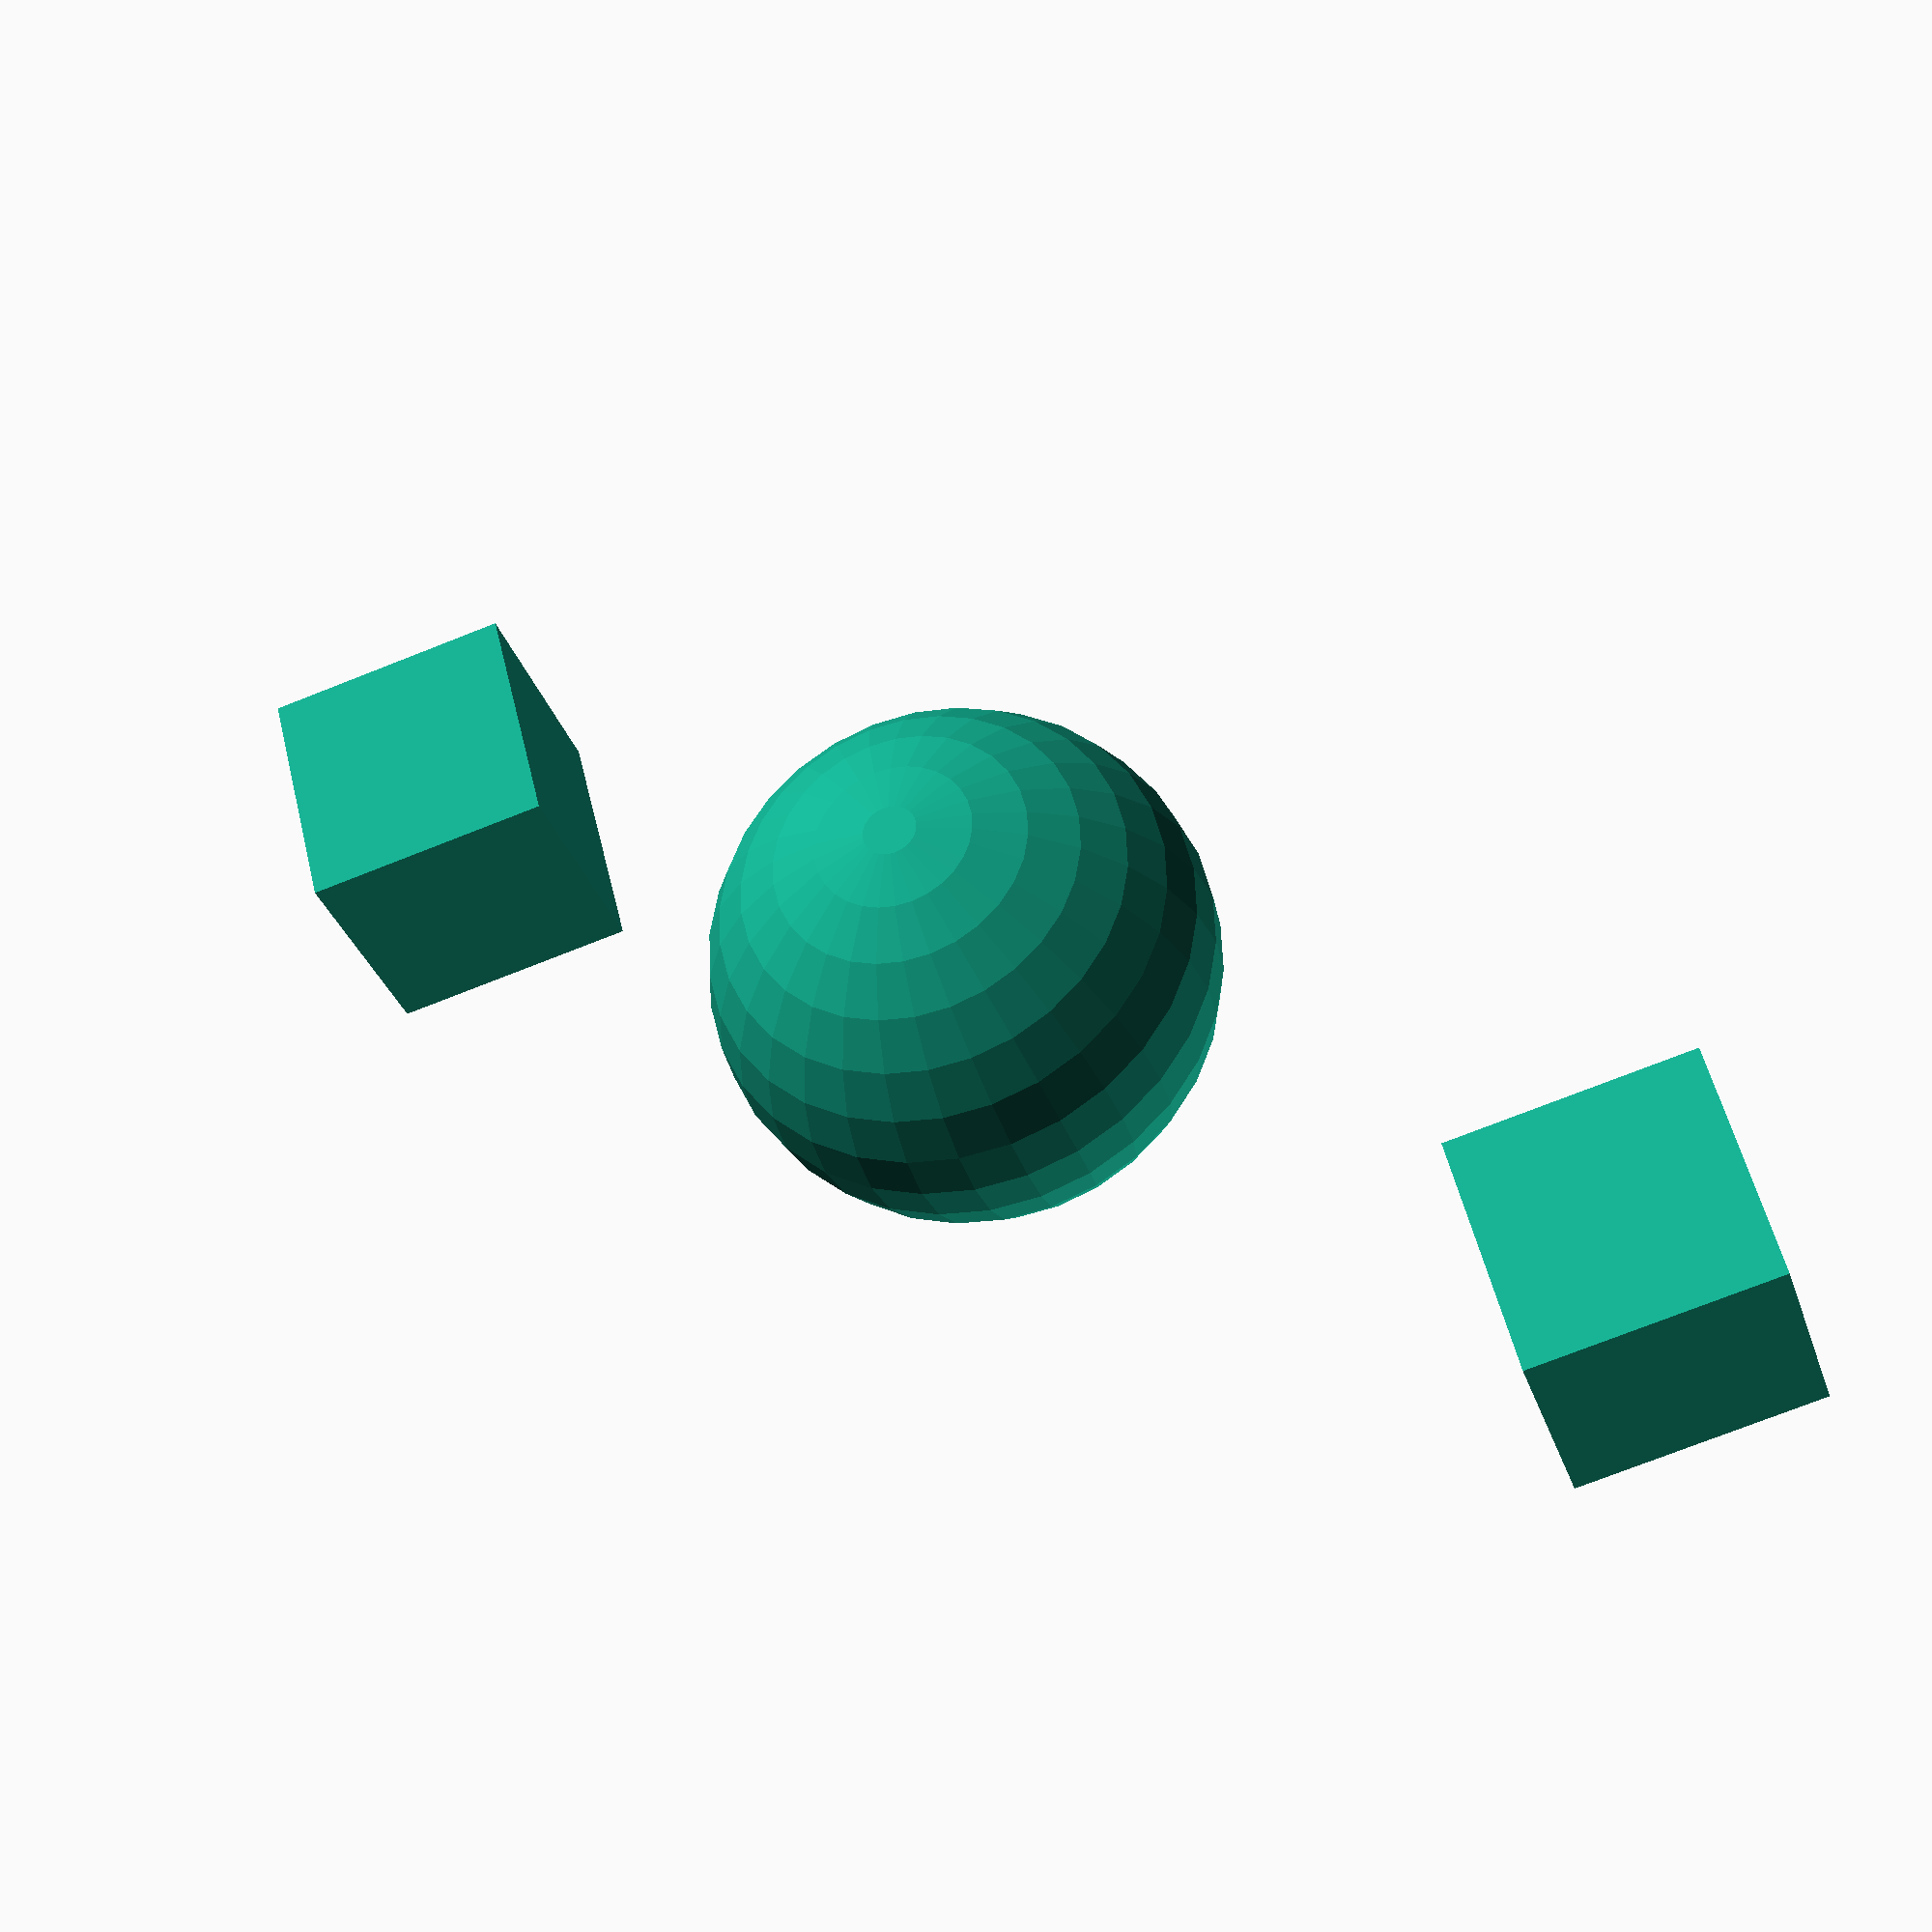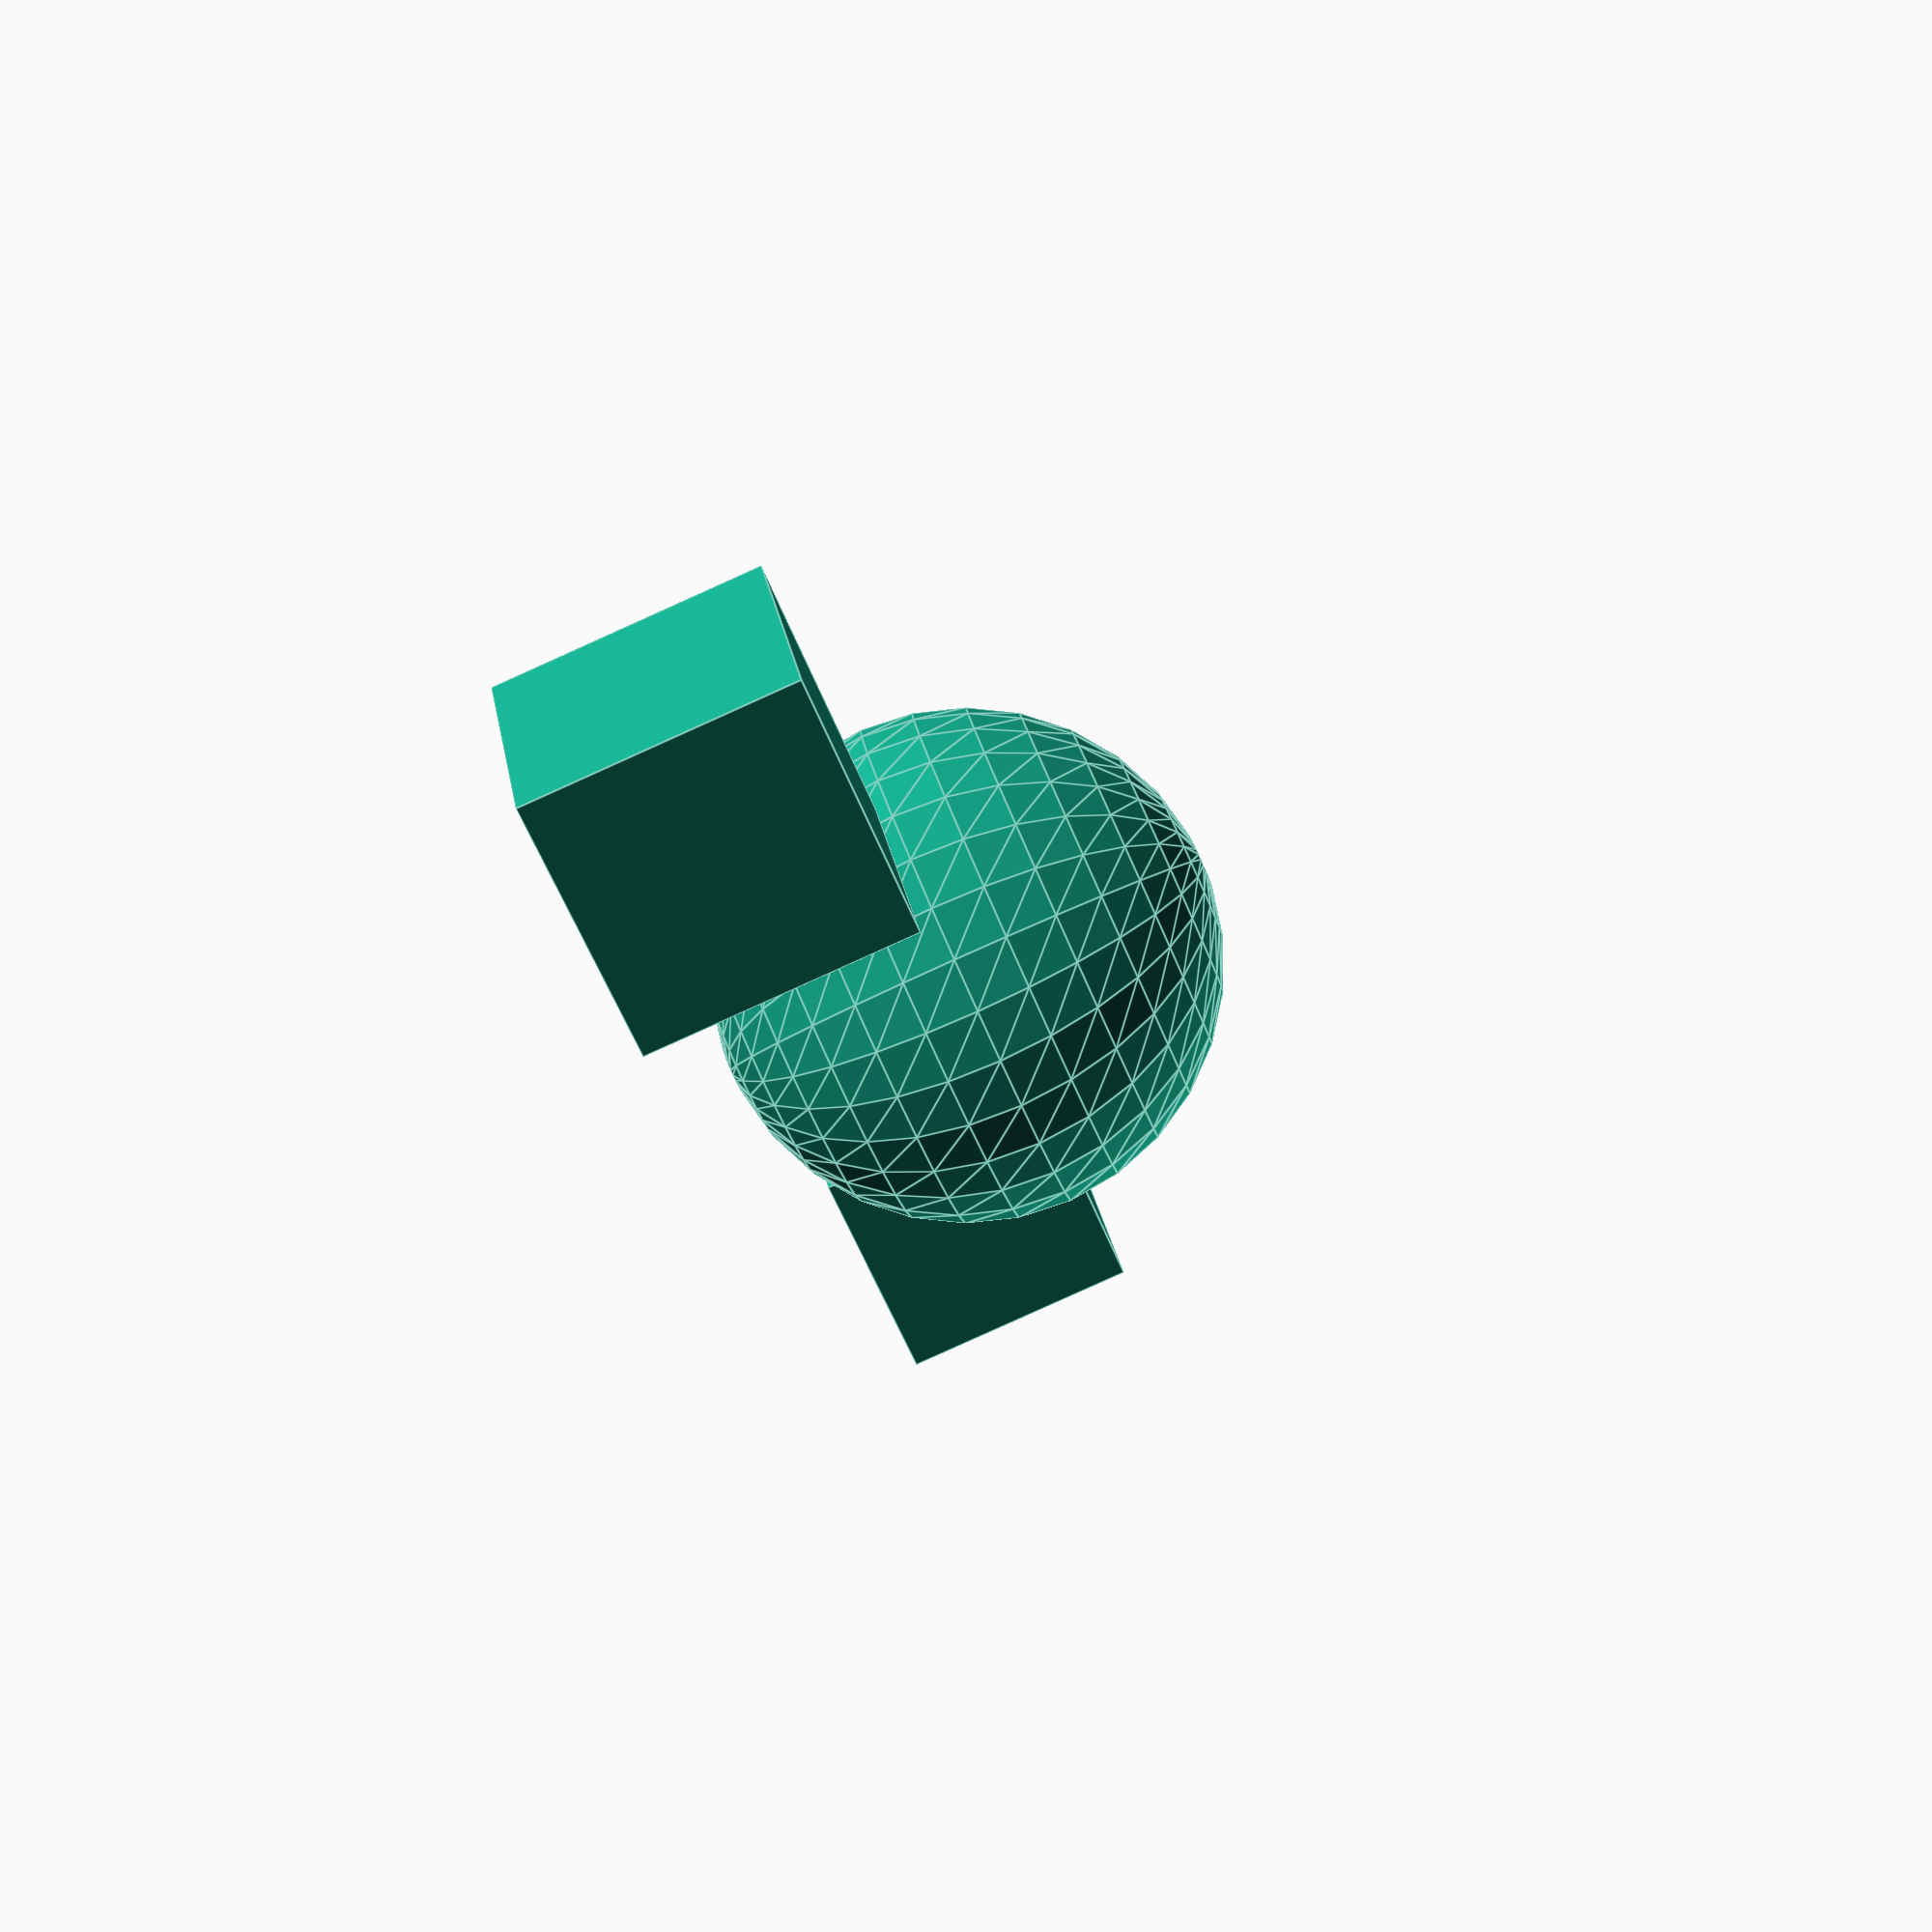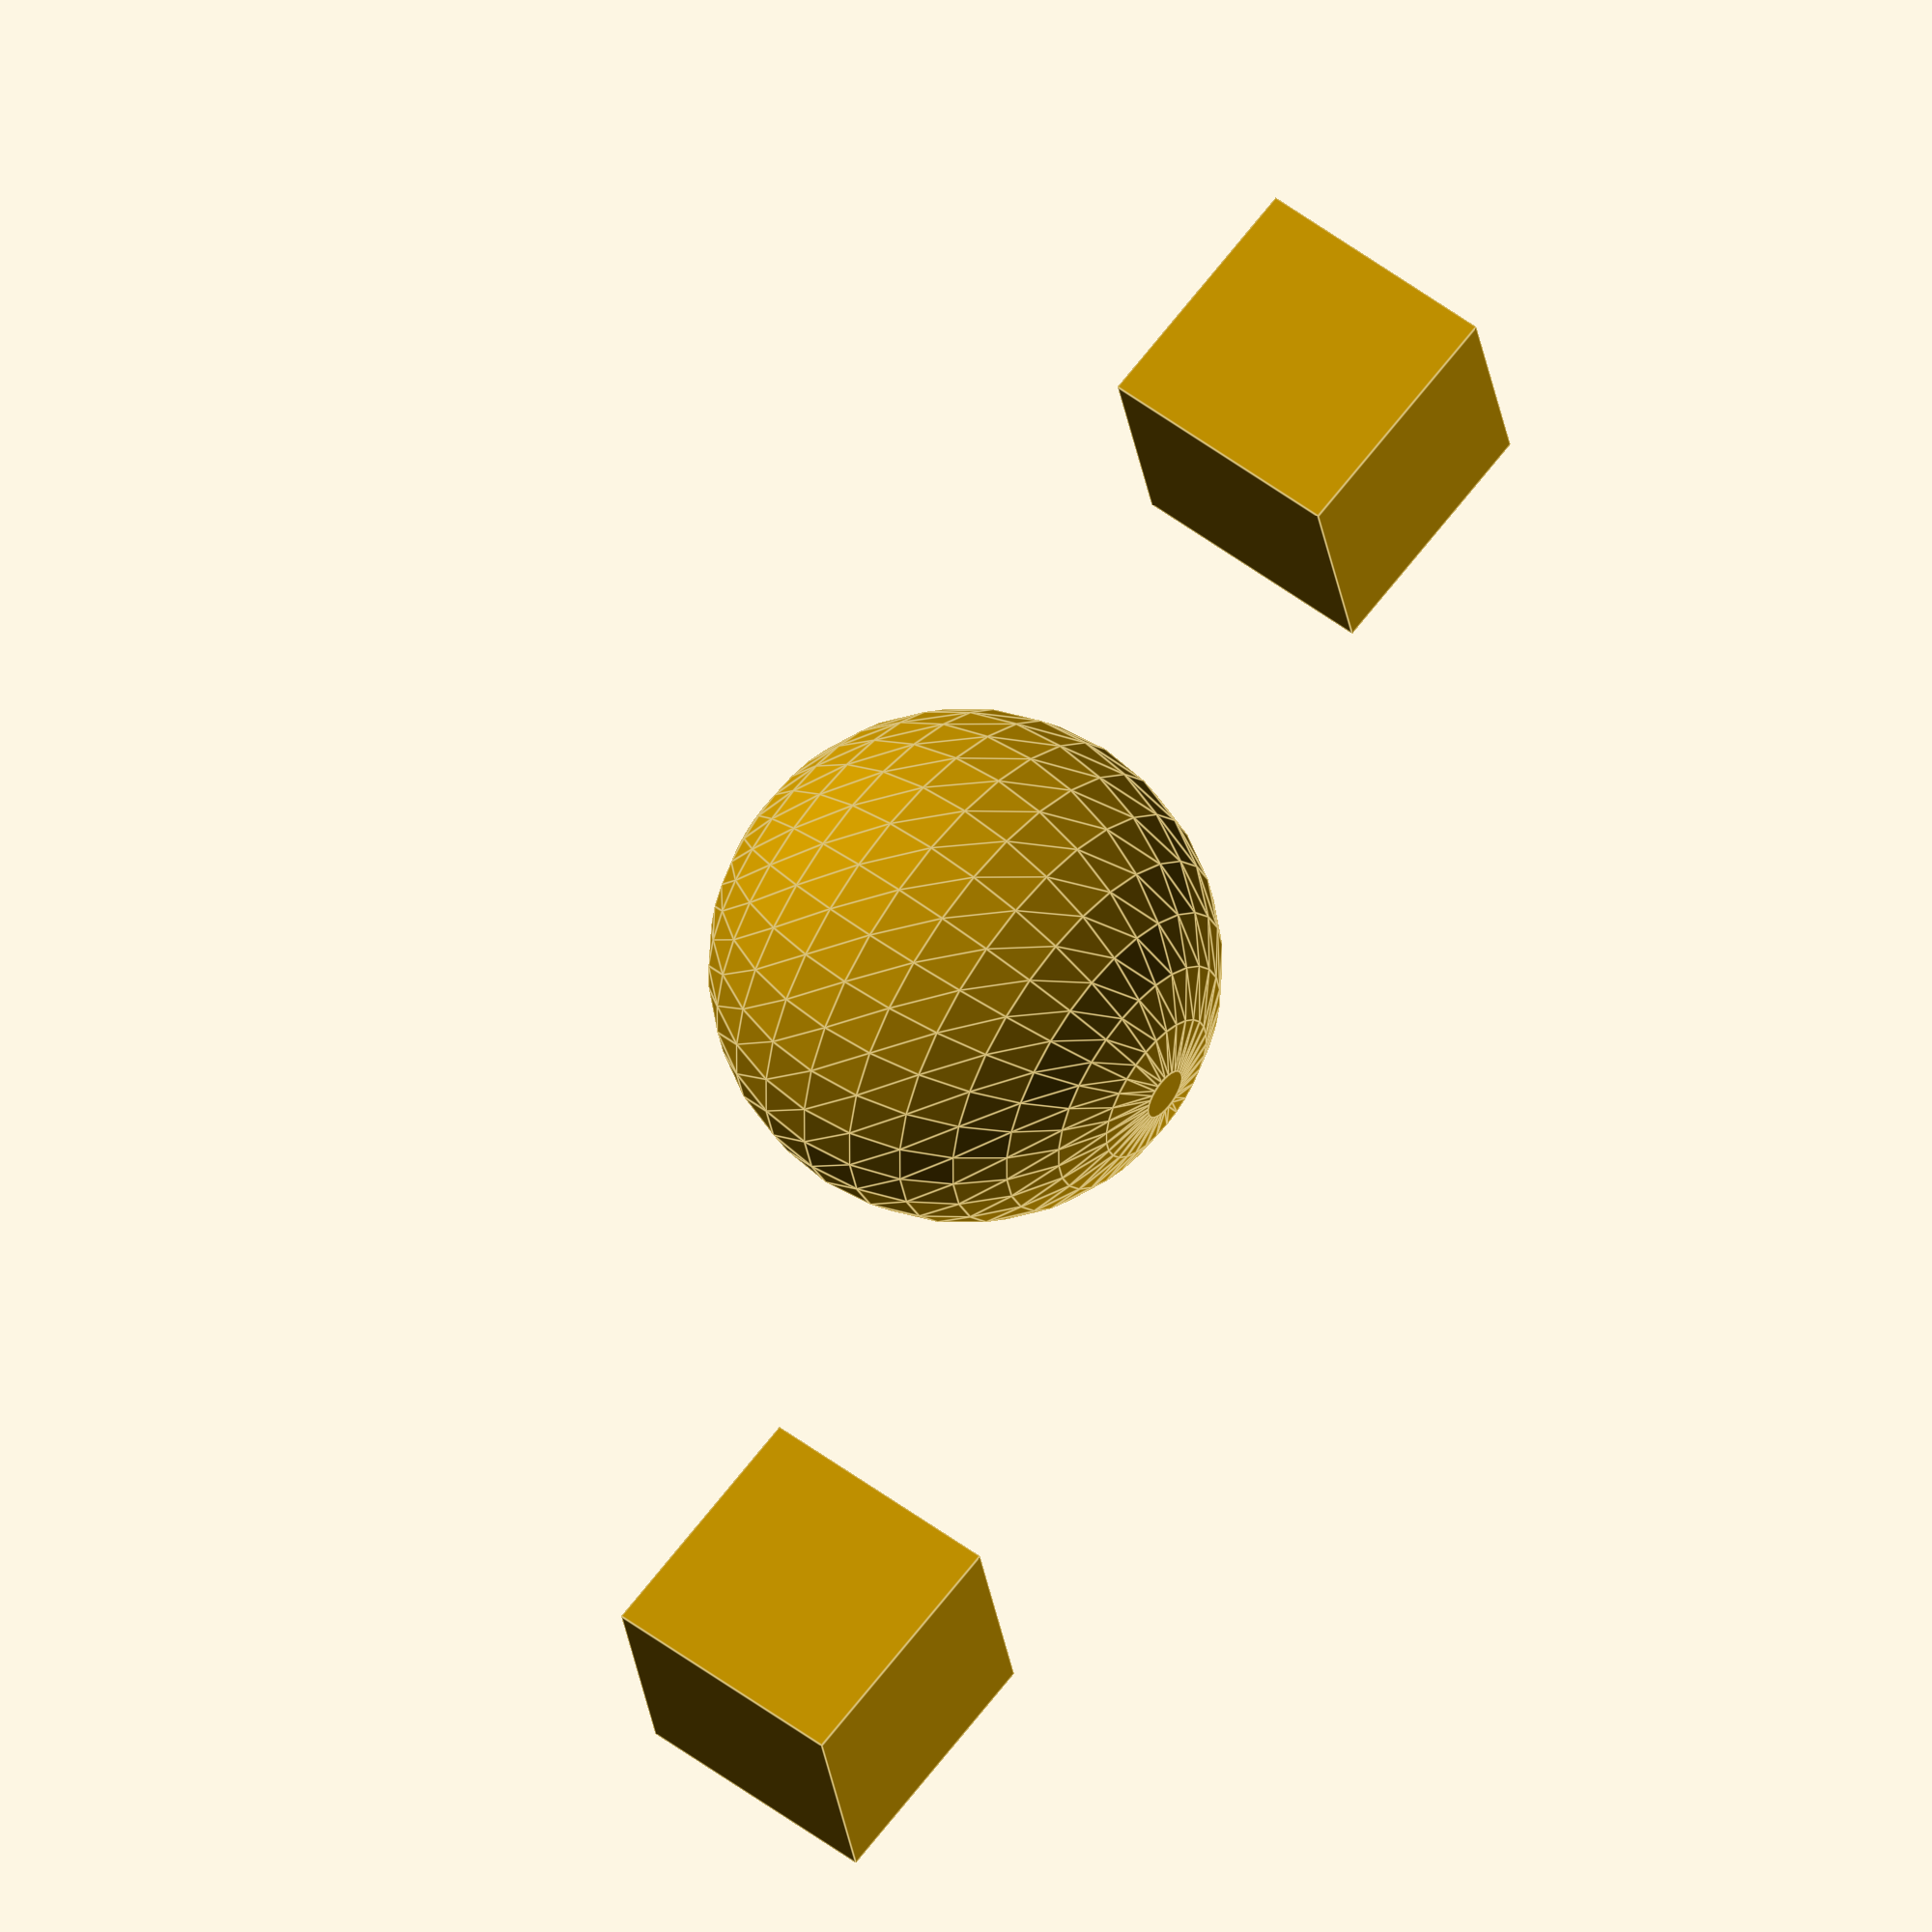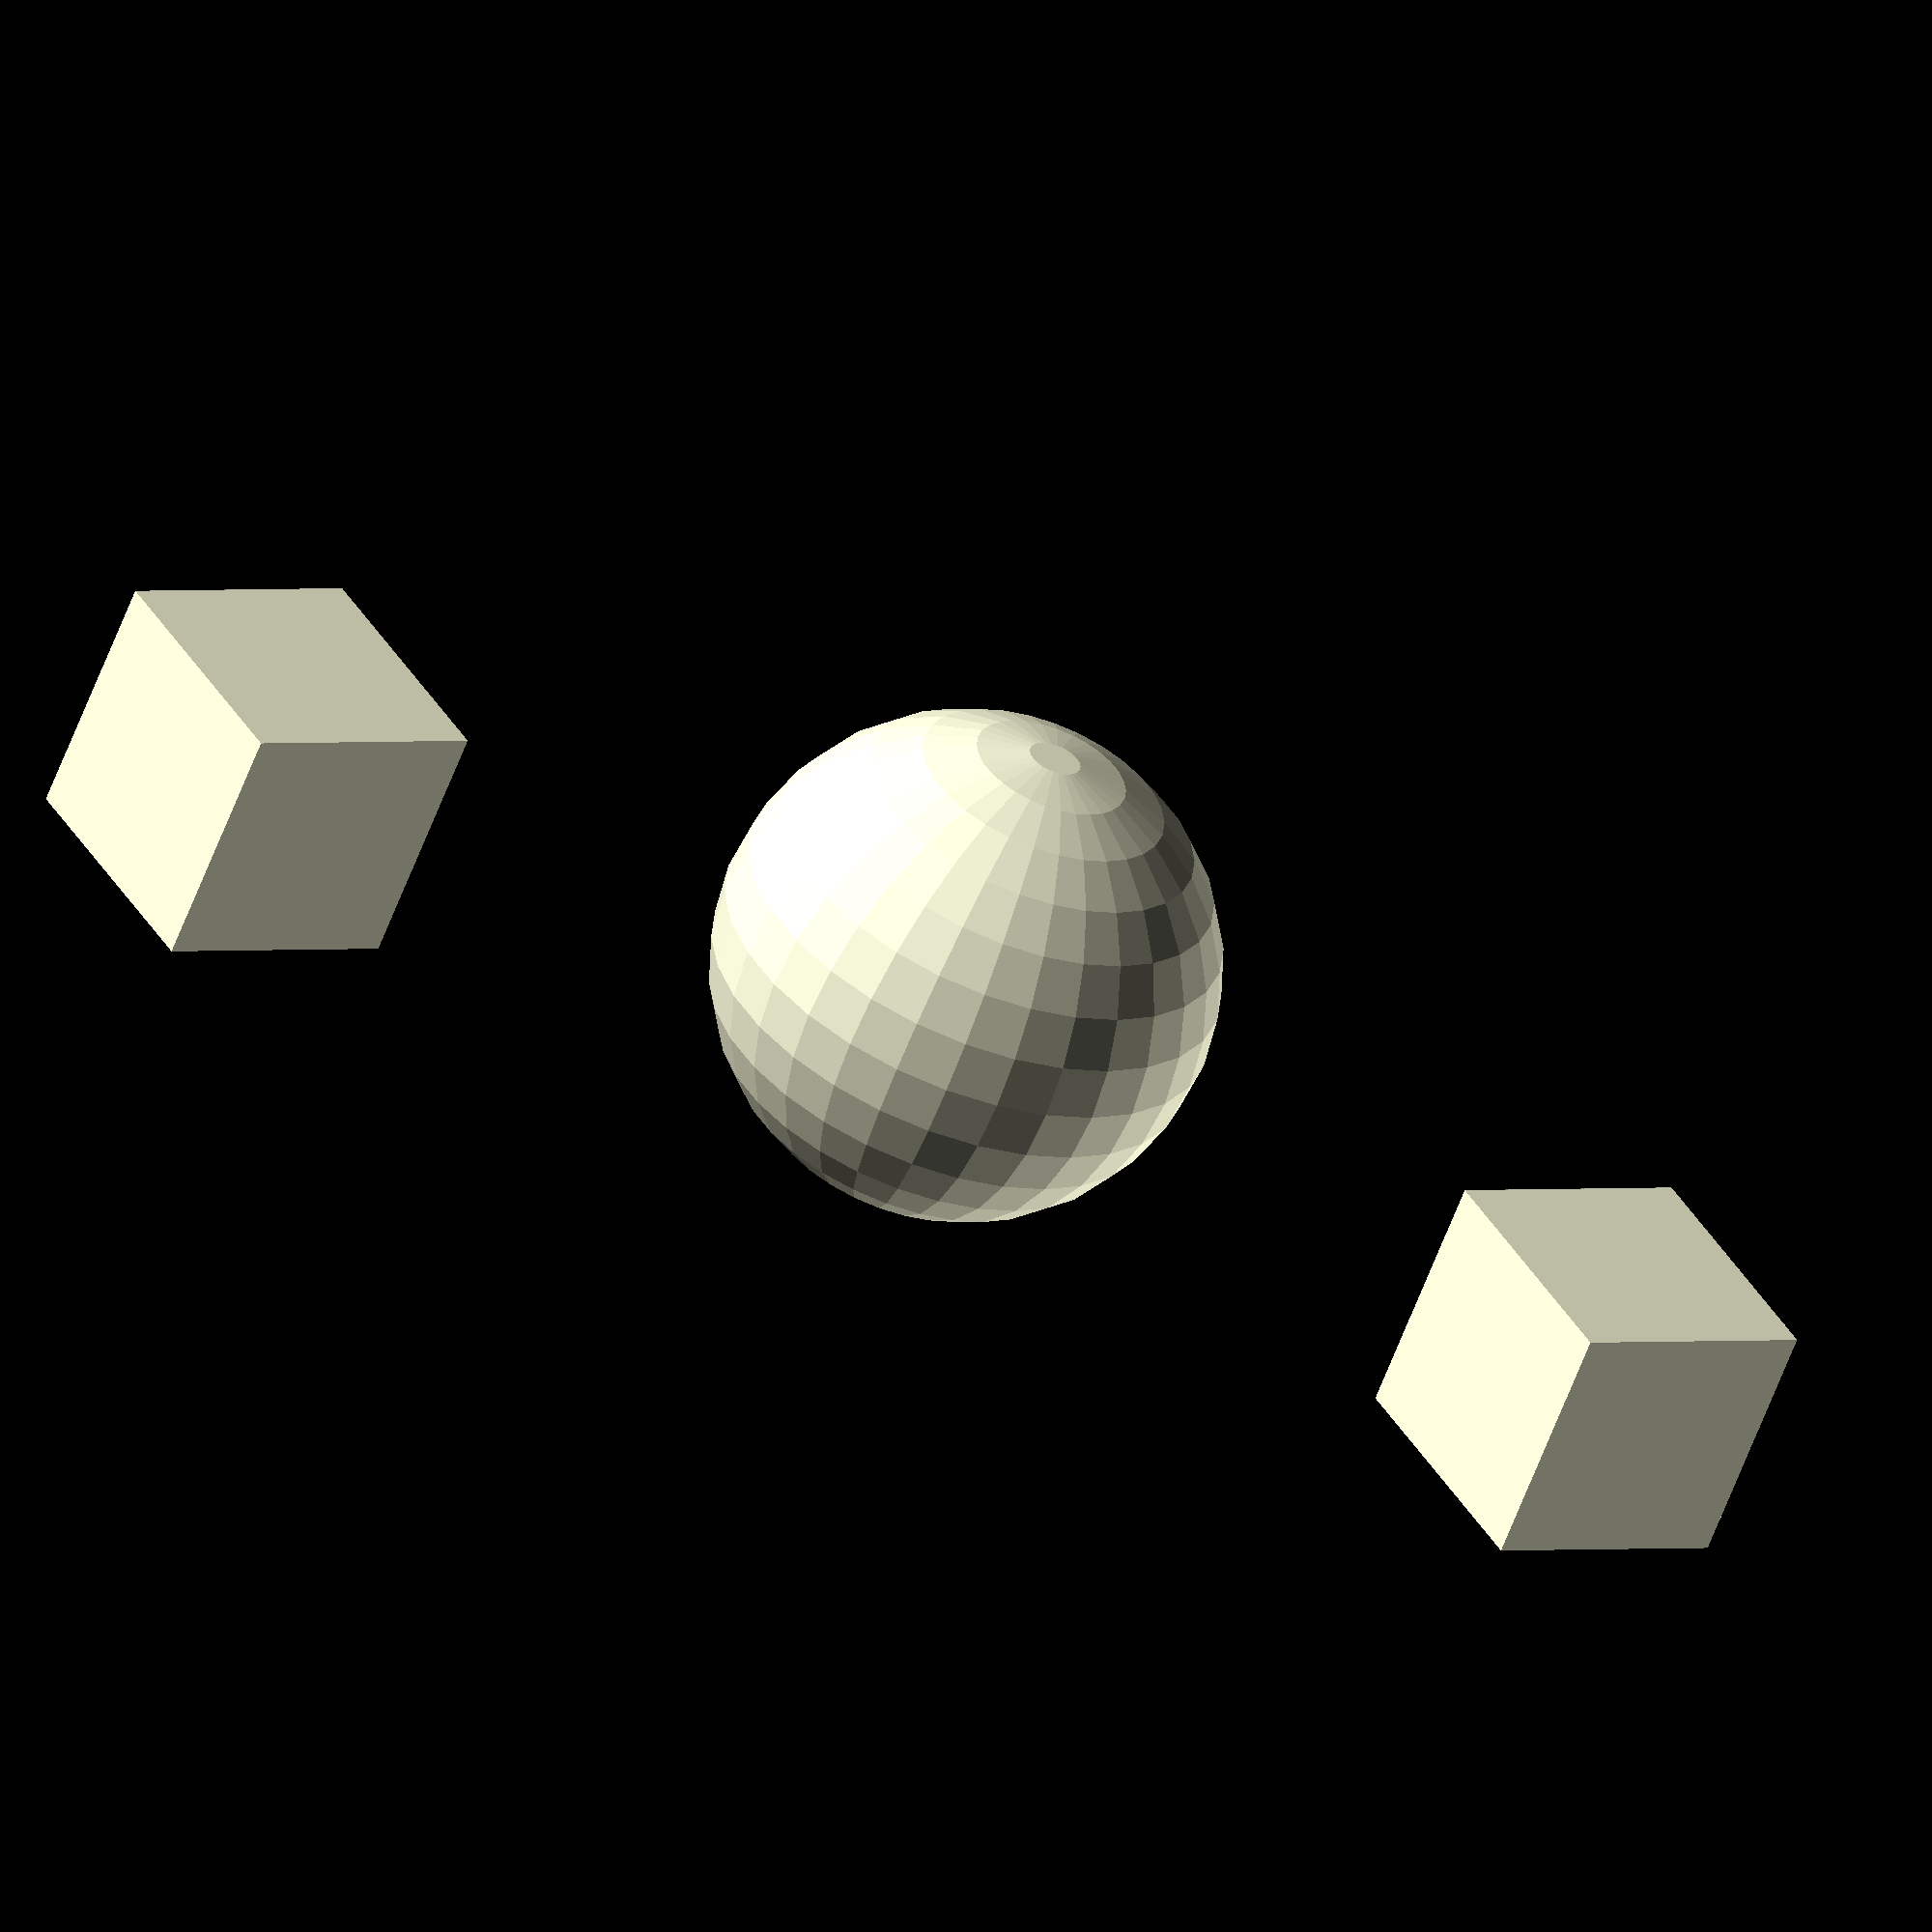
<openscad>
translate([0,0,10])
	sphere(10);
translate([15,15,0])
	cube(10,10,10);
translate([-25,-25,0])
	cube(10,10,10);
</openscad>
<views>
elev=211.8 azim=75.9 roll=163.4 proj=p view=wireframe
elev=85.5 azim=336.3 roll=294.2 proj=p view=edges
elev=127.0 azim=282.2 roll=51.1 proj=o view=edges
elev=239.3 azim=58.7 roll=200.3 proj=o view=solid
</views>
